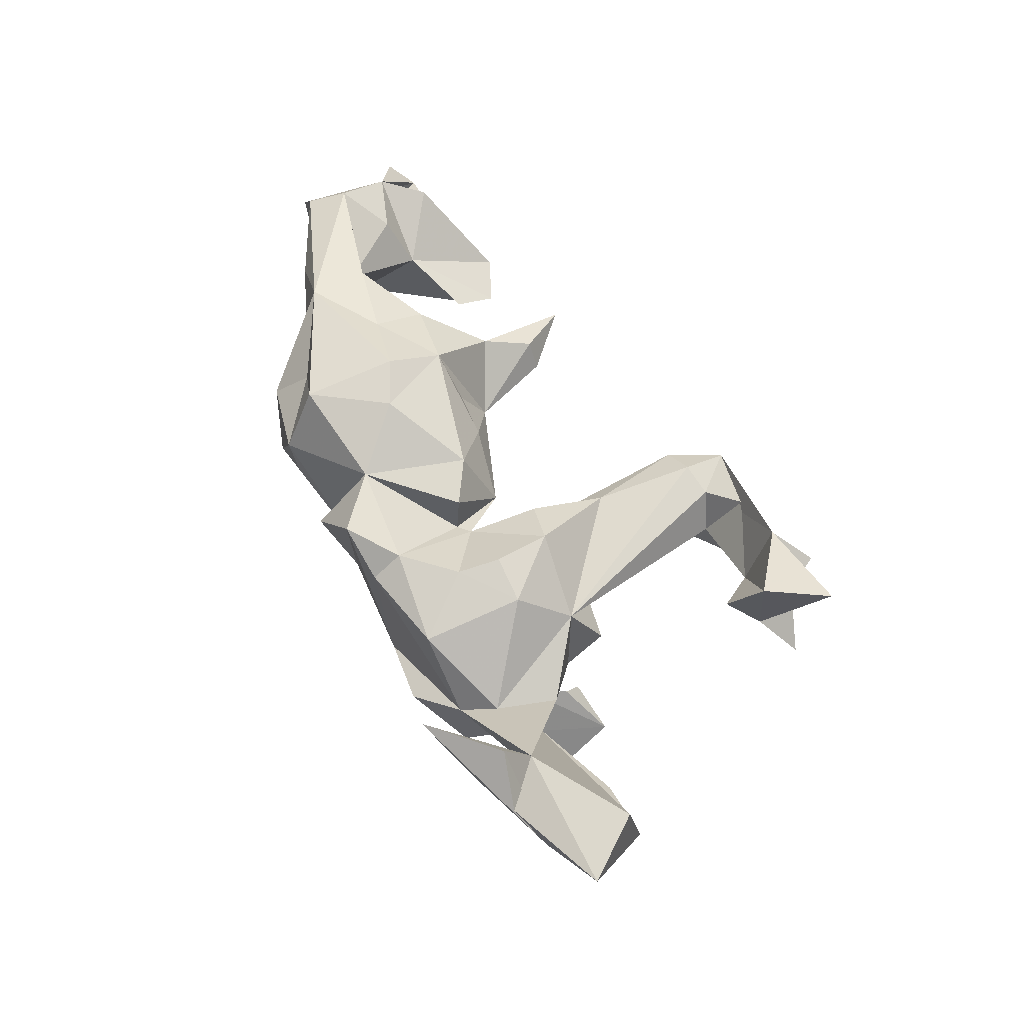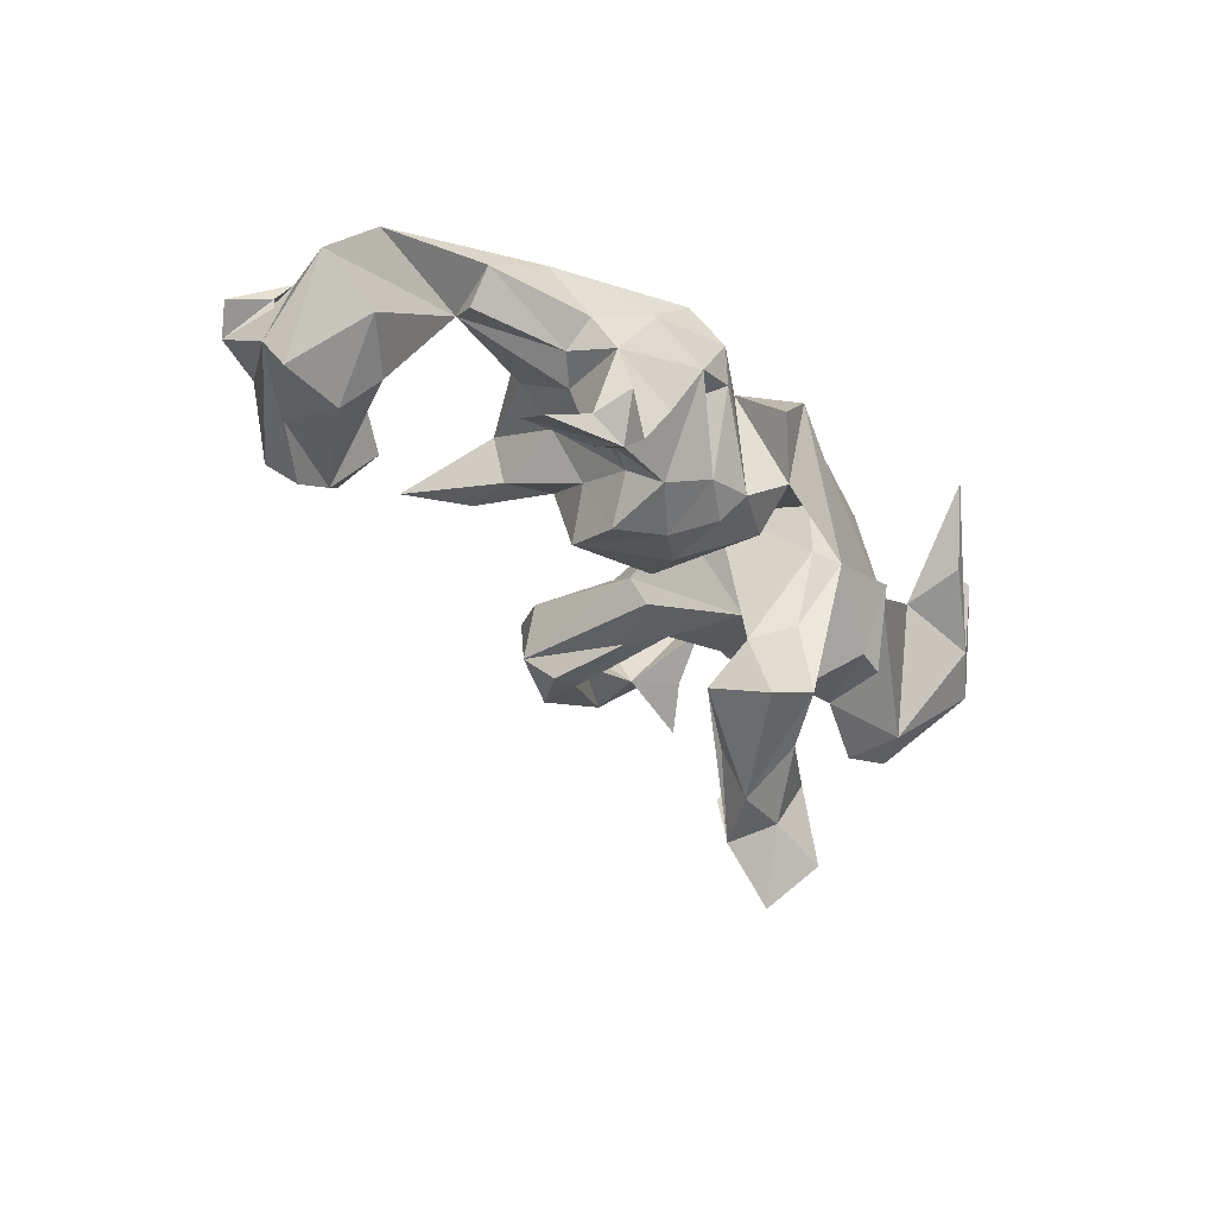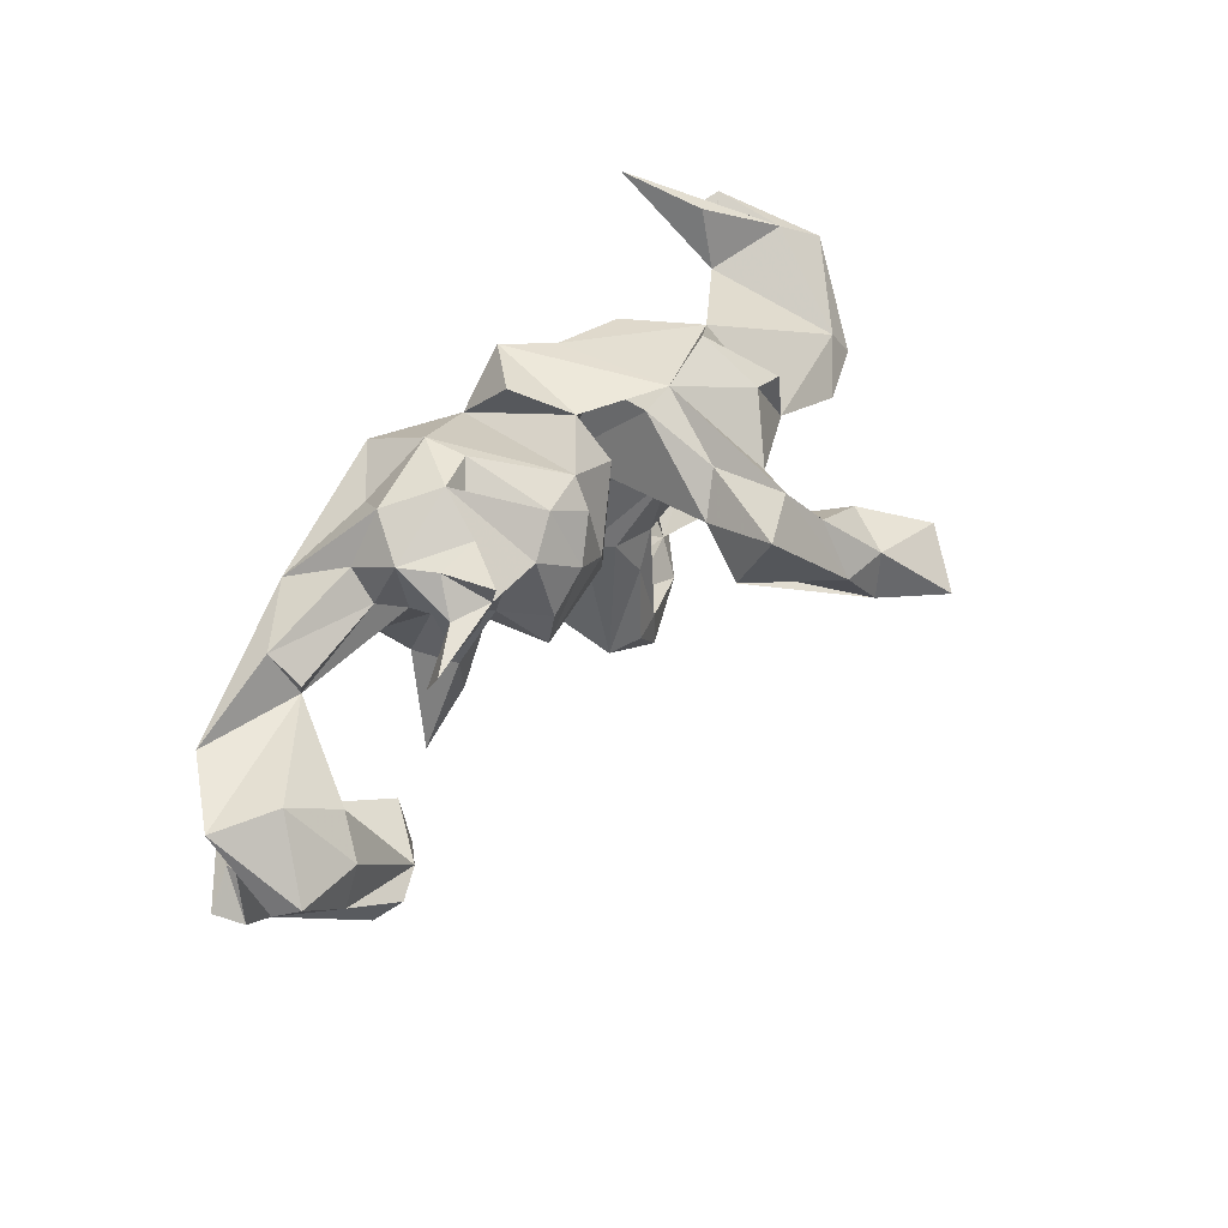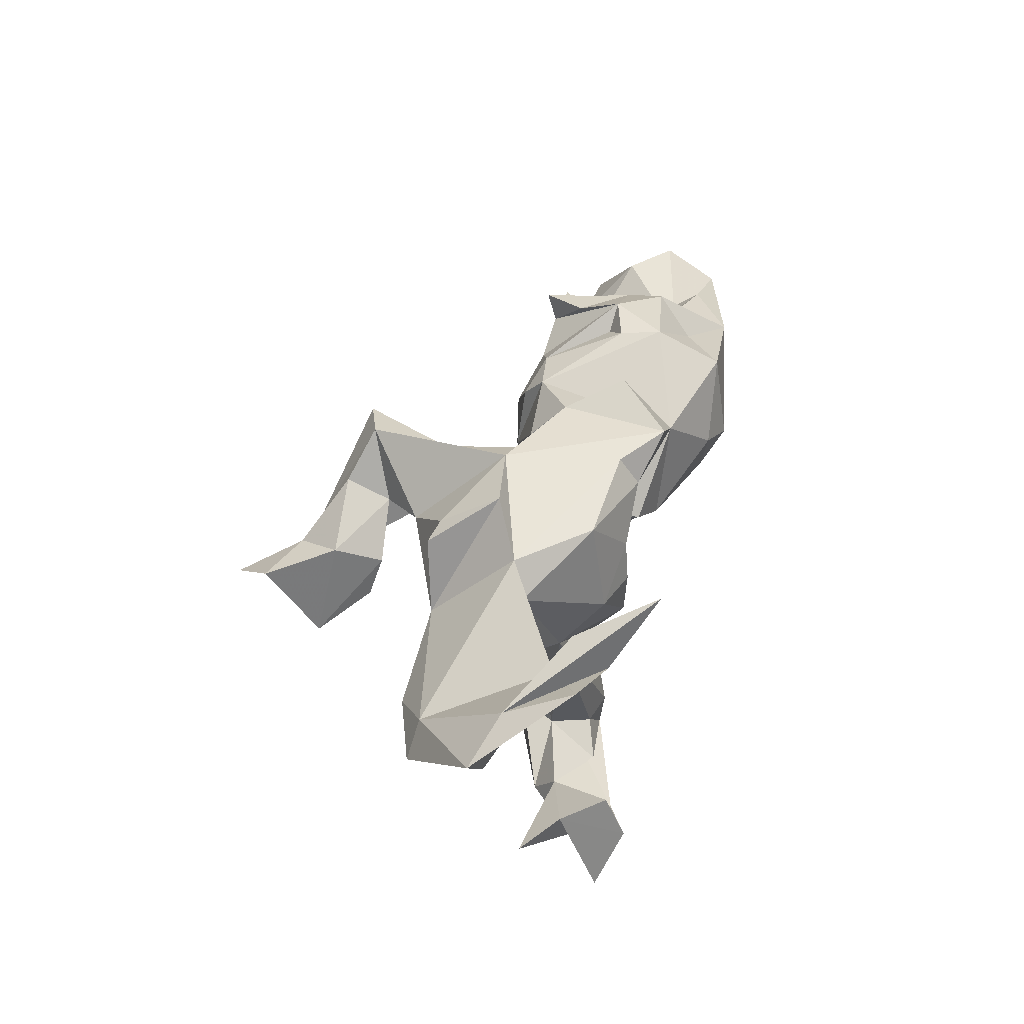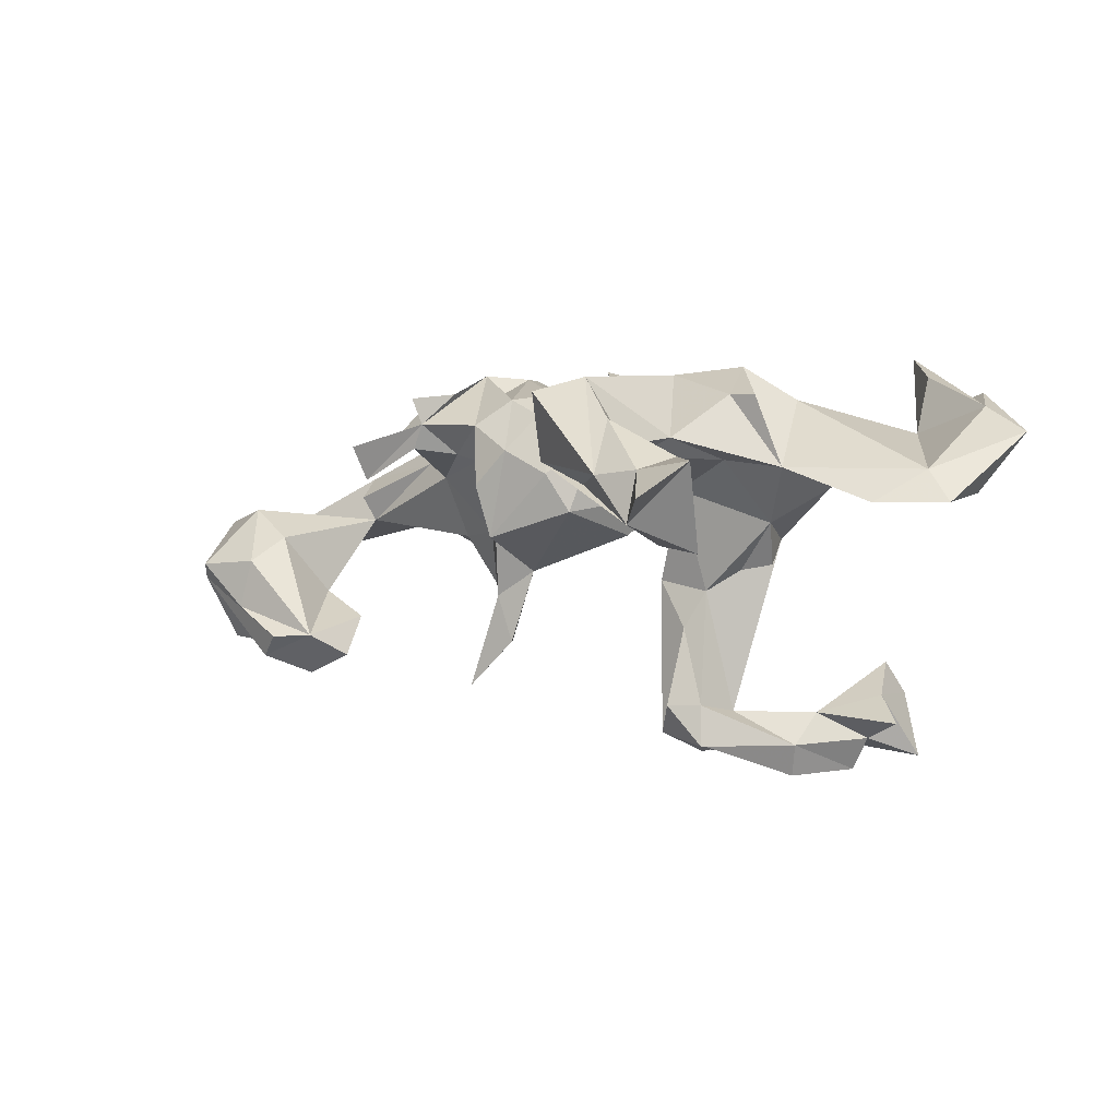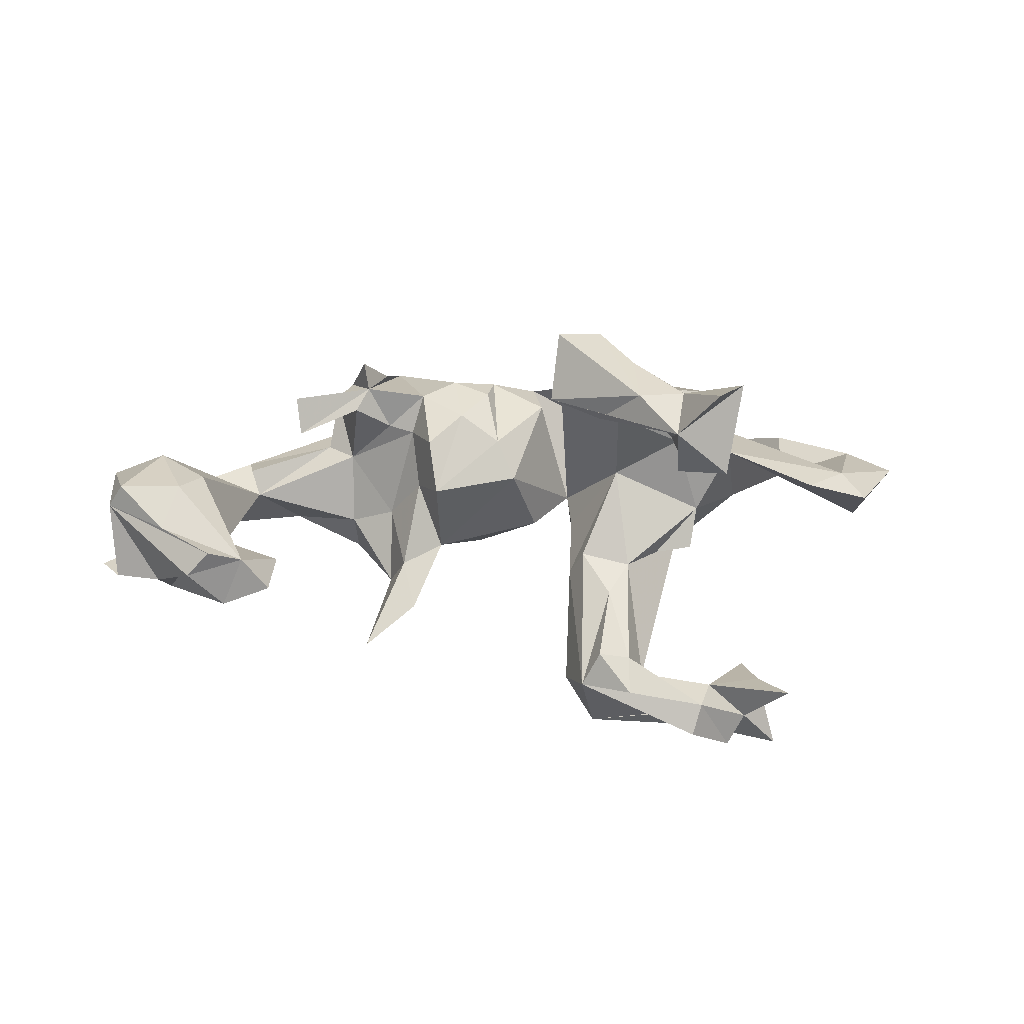
<metadata>
{"format":"obj","ext":"obj","renderer":"f3d","projection":"perspective","resolution":1024,"background":"white","views":[{"elev":59.4,"azim":-113.6,"up":"+Z"},{"elev":-38.6,"azim":129.1,"up":"+Z"},{"elev":47.0,"azim":129.4,"up":"+Y"},{"elev":42.1,"azim":-72.1,"up":"+Y"},{"elev":-5.5,"azim":-152.3,"up":"+Y"},{"elev":-24.9,"azim":177.4,"up":"+Y"}]}
</metadata>
<code>
v 0.7944 -0.1162 0.07471
v 0.8859 -0.1659 0.001514
v 0.8637 -0.09017 -0.1198
v 0.8765 0.03434 -0.01162
v 0.8373 -0.06746 -0.1615
v 0.8494 -0.2052 -0.03179
v 0.8115 -0.127 -0.04864
v 0.7209 -0.06714 -0.1654
v 0.824 -0.1238 0.02444
v 0.7773 0.04866 0.1089
v 0.7522 -0.1931 0.04835
v 0.7646 -0.2206 -0.04752
v 0.7134 -0.2131 -0.06707
v 0.5829 0.03235 0.0768
v 0.7719 0.04788 -0.07321
v 0.7501 -0.1564 -0.1585
v 0.6519 -0.2207 -0.1835
v 0.4885 0.14 0.1989
v 0.639 -0.1181 -0.01157
v 0.7449 -0.01644 0.139
v 0.5036 0.03427 0.1862
v 0.609 0.1223 0.1131
v 0.6816 -0.08277 0.07788
v 0.6932 -0.255 -0.1523
v 0.6248 -0.2878 -0.08927
v 0.6822 -0.01651 -0.1069
v 0.589 -0.2177 -0.1498
v 0.5996 0.0778 0.0544
v 0.5382 -0.2548 -0.09432
v 0.5275 -0.1764 -0.06015
v 0.4872 0.0876 -0.1064
v 0.4968 0.1494 -0.143
v 0.3498 0.1856 -0.1253
v 0.4352 0.1357 0.04923
v 0.4188 0.2289 0.0103
v 0.3739 0.1409 -0.1141
v 0.4163 0.1767 -0.09742
v 0.3843 0.1015 0.02413
v 0.4331 0.1866 0.09587
v 0.3604 0.2343 -0.1449
v 0.3429 -0.3131 0.05848
v 0.3705 -0.03431 0.1781
v 0.3865 0.2335 -0.05427
v 0.3735 0.2729 0.08736
v 0.3338 0.2173 0.1557
v 0.3797 -0.008374 0.1066
v 0.2716 -0.2243 0.09904
v 0.2699 -0.1385 0.0363
v 0.3563 0.05931 0.2144
v 0.2992 -0.007986 0.06293
v 0.2976 -0.1403 0.1217
v 0.3051 0.1318 -0.06507
v 0.3138 0.2513 -0.06183
v 0.2881 0.2986 0.02005
v 0.2251 0.2986 0.121
v 0.2421 0.2397 0.2354
v 0.247 -0.2295 0.0504
v 0.2361 0.1766 -0.1162
v 0.2568 0.1147 -0.06922
v 0.248 0.2576 0.01608
v 0.2334 0.07935 0.2634
v 0.2414 0.01182 -0.02862
v 0.1927 -0.0934 0.04051
v 0.2377 -0.0193 0.2206
v 0.2089 0.2894 0.04905
v 0.2214 0.0569 -0.139
v 0.1695 0.2245 -0.08995
v 0.1825 -0.04229 0.1361
v 0.1555 0.112 0.2474
v 0.2053 -0.04073 -0.1105
v 0.1076 -0.04454 0.1202
v 0.1556 0.1192 -0.1427
v 0.08025 0.07185 -0.121
v 0.08716 0.2314 -0.07287
v 0.06427 0.2 0.1897
v 0.05778 0.2994 0.09584
v 0.1012 0.1863 -0.1117
v 0.04548 0.001189 -0.09214
v -0.005519 -0.03107 0.05697
v 0.02548 0.01946 0.1809
v -0.002207 0.2561 0.000222
v -0.07919 0.05106 0.1026
v 0.002745 0.115 -0.3415
v -0.04628 0.06001 0.1635
v -0.04378 0.1287 -0.2395
v -0.1045 0.1888 -0.2045
v -0.01475 0.1835 -0.0637
v -0.01753 0.06334 -0.3238
v -0.03674 0.2755 0.2
v -0.0563 0.06919 0.09645
v -0.09751 -0.4102 0.0105
v -0.1113 0.2048 0.1735
v -0.07858 -0.1444 0.05403
v -0.03042 0.1795 -0.3799
v -0.08636 -0.01526 0.08901
v -0.17 0.03299 -0.06412
v -0.11 0.01033 -0.3482
v -0.1158 0.2044 -0.3416
v -0.1124 0.2213 0.04628
v -0.09698 -0.06971 0.1323
v -0.07175 -0.3631 0.09766
v -0.1604 0.2482 -0.06698
v -0.1303 -0.3718 0.1342
v -0.1025 -0.126 -0.000673
v -0.1594 0.07535 -0.2324
v -0.1072 0.2265 -0.06153
v -0.1074 -0.2039 0.0984
v -0.187 0.1187 0.1748
v -0.1908 -0.4383 -0.02207
v -0.1178 0.257 0.1389
v -0.1797 0.01557 -0.4362
v -0.1301 -0.3624 -0.03828
v -0.2479 -0.07407 -0.4508
v -0.1954 -0.1506 -0.005444
v -0.1772 0.12 -0.3772
v -0.1274 -0.4448 0.1247
v -0.1714 0.08564 -0.2976
v -0.1906 -0.3624 -0.02097
v -0.1544 -0.218 -0.01472
v -0.3094 -0.05084 0.08709
v -0.1861 -0.3832 0.1191
v -0.1808 -0.05354 0.1748
v -0.2585 0.007337 -0.2834
v -0.1962 0.04453 0.1832
v -0.2246 -0.371 0.05035
v -0.2245 0.1051 -0.2237
v -0.3049 0.1887 -0.1439
v -0.3713 0.1975 0.01754
v -0.2592 -0.1005 -0.3479
v -0.2791 -0.06484 -0.3033
v -0.2455 -0.4262 0.1452
v -0.2748 0.0409 0.1607
v -0.2582 -0.1126 0.01312
v -0.2635 0.01836 -0.4435
v -0.3704 -0.3743 0.1003
v -0.2994 0.04851 -0.3599
v -0.2871 0.2577 -0.03721
v -0.3391 -0.03416 -0.03947
v -0.3458 -0.4355 0.05307
v -0.3575 -0.4239 0.2125
v -0.2905 0.07167 -0.1384
v -0.3482 -0.1222 -0.3849
v -0.3273 -0.1068 -0.0037
v -0.3157 -0.04724 -0.5583
v -0.399 0.05218 -0.1319
v -0.3744 0.0223 -0.4734
v -0.2705 0.2148 0.1333
v -0.3565 0.1829 -0.1503
v -0.4813 -0.3427 0.1442
v -0.414 -0.4786 0.1708
v -0.4281 0.03127 0.02939
v -0.3289 -0.4912 0.07802
v -0.4981 0.3118 0.3128
v -0.4183 0.3054 0.3141
v -0.407 0.1392 0.0442
v -0.4621 -0.2772 0.2277
v -0.4835 -0.3341 0.2701
v -0.5699 0.1958 0.2465
v -0.5222 -0.4538 0.228
v -0.564 -0.0196 -0.1303
v -0.5469 -0.3536 0.07214
v -0.6454 0.04124 -0.06623
v -0.5314 -0.3979 0.07885
v -0.4497 -0.4219 0.1537
v -0.5568 0.1395 0.1472
v -0.5683 0.2499 0.1821
v -0.6875 -0.02044 -0.0764
v -0.6629 0.2182 0.2171
v -0.7002 0.1728 0.1018
v -0.6944 0.01158 0.06552
v -0.784 0.116 0.06917
f 53 43 40
f 33 40 43
f 33 53 40
f 35 43 53
f 158 153 169
f 166 169 153
f 74 75 55
f 56 55 75
f 89 81 102
f 99 102 81
f 106 102 99
f 89 102 110
f 128 110 102
f 137 128 102
f 147 110 128
f 37 43 35
f 54 35 53
f 79 80 84
f 75 84 80
f 90 79 84
f 71 80 79
f 54 44 35
f 39 35 44
f 55 44 54
f 33 54 53
f 65 54 60
f 67 60 54
f 67 65 60
f 55 54 65
f 74 65 67
f 77 74 67
f 55 65 74
f 81 75 74
f 76 75 81
f 89 75 76
f 89 76 81
f 82 81 87
f 74 87 81
f 145 128 137
f 58 54 33
f 58 67 54
f 82 106 99
f 86 102 106
f 85 86 106
f 98 102 86
f 127 137 102
f 148 137 127
f 131 121 125
f 120 125 121
f 135 131 125
f 116 121 131
f 116 91 101
f 93 101 91
f 163 135 164
f 139 164 135
f 149 163 164
f 149 135 163
f 150 164 139
f 140 131 135
f 139 135 125
f 116 103 121
f 120 121 103
f 101 103 116
f 107 103 101
f 140 91 116
f 156 149 157
f 159 157 149
f 157 140 135
f 140 157 159
f 164 159 149
f 164 140 159
f 139 91 152
f 140 152 91
f 150 139 152
f 109 91 139
f 112 91 109
f 118 109 139
f 150 152 140
f 140 164 150
f 131 140 116
f 63 78 70
f 73 70 78
f 62 63 70
f 79 78 63
f 19 14 26
f 15 26 14
f 27 19 26
f 23 14 19
f 26 15 8
f 5 8 15
f 27 26 8
f 167 145 170
f 165 170 145
f 171 167 170
f 160 145 167
f 145 151 165
f 128 165 151
f 138 151 145
f 151 138 120
f 143 120 138
f 155 151 120
f 114 96 104
f 93 104 96
f 119 114 104
f 138 96 114
f 79 82 78
f 87 78 82
f 90 82 79
f 71 79 63
f 20 14 23
f 50 48 62
f 63 62 48
f 59 50 62
f 51 48 50
f 51 50 46
f 38 46 50
f 132 122 124
f 82 124 122
f 108 132 124
f 120 122 132
f 108 124 82
f 100 82 122
f 107 100 122
f 95 82 100
f 93 95 100
f 96 82 95
f 64 80 71
f 68 64 71
f 69 80 64
f 1 20 23
f 21 14 20
f 66 62 70
f 16 8 5
f 4 5 15
f 91 104 93
f 95 93 96
f 107 93 100
f 68 71 63
f 63 64 68
f 42 51 46
f 51 42 64
f 49 64 42
f 21 42 46
f 127 145 148
f 137 148 145
f 99 81 82
f 147 128 155
f 151 155 128
f 165 128 162
f 145 162 128
f 162 169 165
f 166 165 169
f 171 169 162
f 167 171 162
f 168 169 171
f 59 58 52
f 33 52 58
f 38 59 52
f 66 58 59
f 74 73 87
f 78 87 73
f 77 73 74
f 85 106 82
f 96 85 82
f 105 85 96
f 37 31 32
f 33 32 31
f 33 37 32
f 36 31 37
f 33 31 36
f 35 36 37
f 52 33 36
f 38 52 36
f 62 66 59
f 72 58 66
f 70 72 66
f 67 58 72
f 77 72 73
f 70 73 72
f 67 72 77
f 145 127 126
f 102 126 127
f 141 145 126
f 94 86 85
f 117 126 98
f 102 98 126
f 115 117 98
f 105 126 117
f 113 105 117
f 141 126 105
f 111 115 98
f 136 117 115
f 88 94 85
f 111 94 88
f 97 111 88
f 98 94 111
f 49 42 21
f 14 21 46
f 38 14 46
f 18 21 20
f 20 1 10
f 4 10 1
f 18 20 10
f 61 64 49
f 63 51 64
f 18 49 21
f 146 113 142
f 129 142 113
f 134 113 144
f 146 144 113
f 146 134 144
f 111 113 134
f 136 146 142
f 97 113 111
f 130 129 113
f 88 113 97
f 142 129 130
f 3 16 5
f 27 8 16
f 4 3 5
f 133 143 138
f 120 143 133
f 114 133 138
f 30 19 27
f 29 30 27
f 29 19 30
f 6 3 1
f 4 1 3
f 12 7 9
f 6 9 7
f 11 12 9
f 6 7 12
f 17 16 3
f 114 120 133
f 57 63 48
f 1 23 19
f 6 1 2
f 9 2 1
f 155 120 132
f 107 122 120
f 47 51 63
f 41 51 47
f 57 47 63
f 123 142 130
f 27 16 17
f 24 27 17
f 24 17 3
f 3 6 12
f 92 82 90
f 59 38 50
f 34 14 38
f 28 14 34
f 35 34 38
f 84 75 90
f 92 90 75
f 22 10 14
f 4 14 10
f 28 22 14
f 18 10 22
f 34 22 28
f 69 75 80
f 165 158 168
f 169 168 158
f 171 165 168
f 39 18 22
f 34 39 22
f 44 18 39
f 89 92 75
f 108 82 92
f 147 108 92
f 132 108 147
f 155 132 147
f 35 39 34
f 170 165 171
f 36 35 38
f 15 14 4
f 56 75 69
f 61 69 64
f 56 69 61
f 18 61 49
f 9 6 2
f 125 120 114
f 118 114 119
f 91 119 104
f 1 11 9
f 13 12 11
f 101 93 107
f 41 47 57
f 41 48 51
f 11 1 19
f 25 11 19
f 103 107 120
f 25 29 27
f 12 24 3
f 13 24 12
f 19 29 25
f 24 25 27
f 13 11 25
f 24 13 25
f 112 118 119
f 125 114 118
f 112 119 91
f 41 57 48
f 118 139 125
f 156 135 149
f 118 112 109
f 156 157 135
f 153 165 166
f 110 147 92
f 110 92 89
f 45 18 44
f 55 45 44
f 56 18 45
f 153 158 165
f 18 56 61
f 55 56 45
f 160 162 145
f 141 96 138
f 86 94 98
f 37 33 43
f 136 134 146
f 115 134 136
f 115 111 134
f 123 136 142
f 113 123 130
f 117 136 123
f 117 123 113
f 162 160 167
f 141 138 145
f 141 105 96
f 88 85 105
f 113 88 105

</code>
